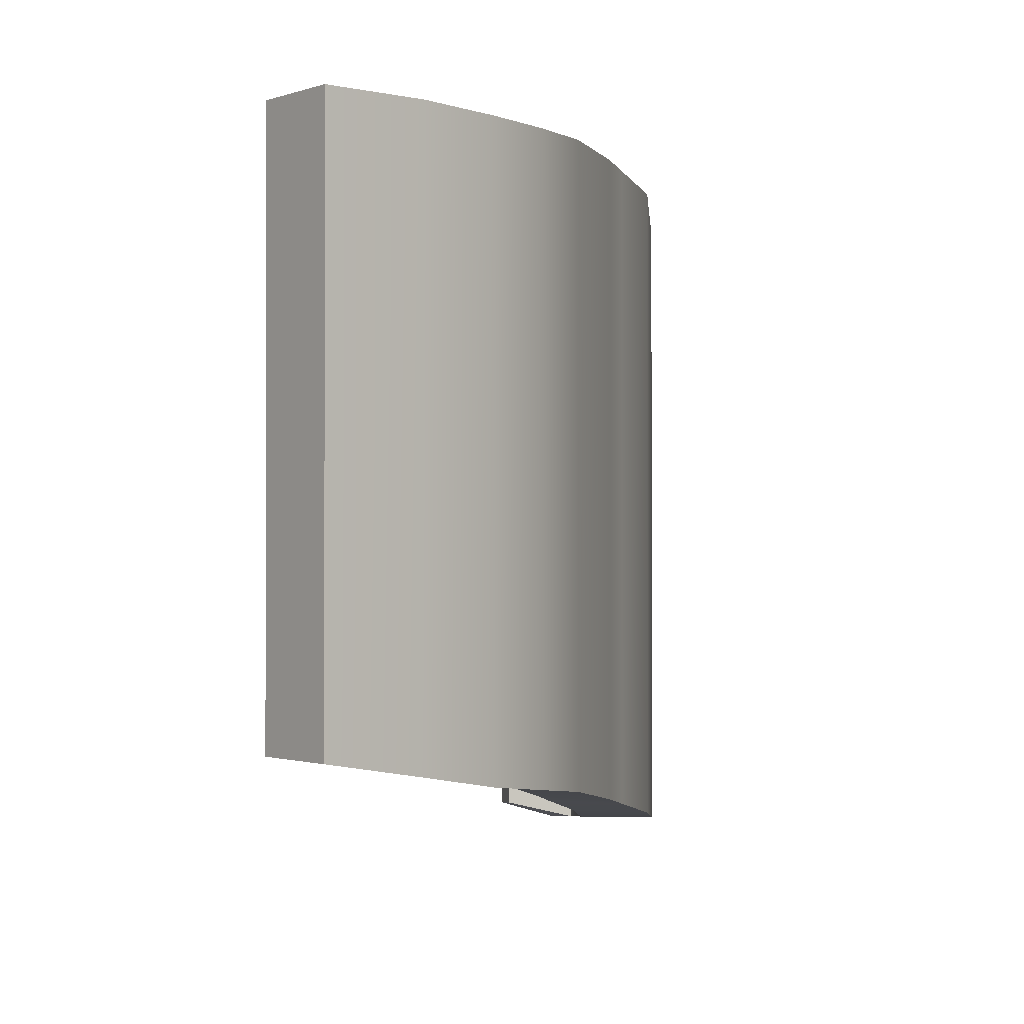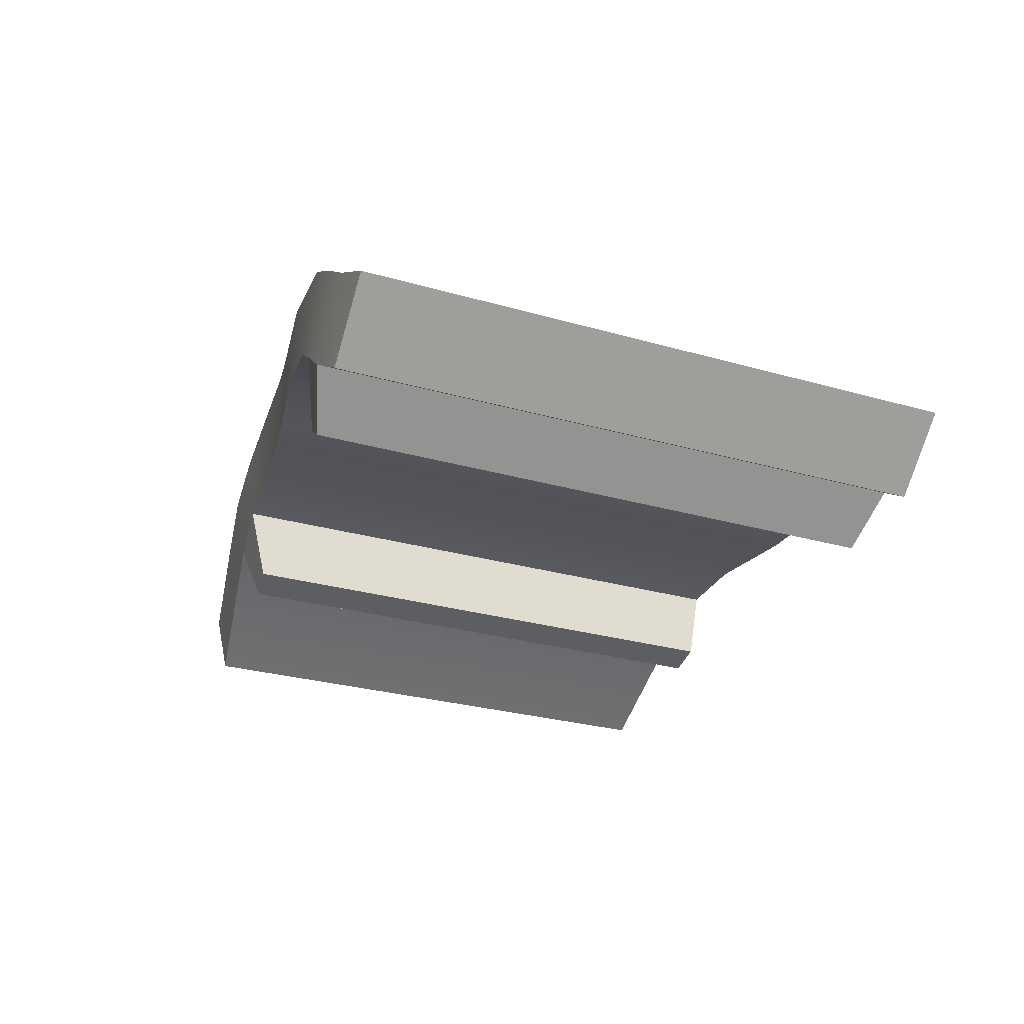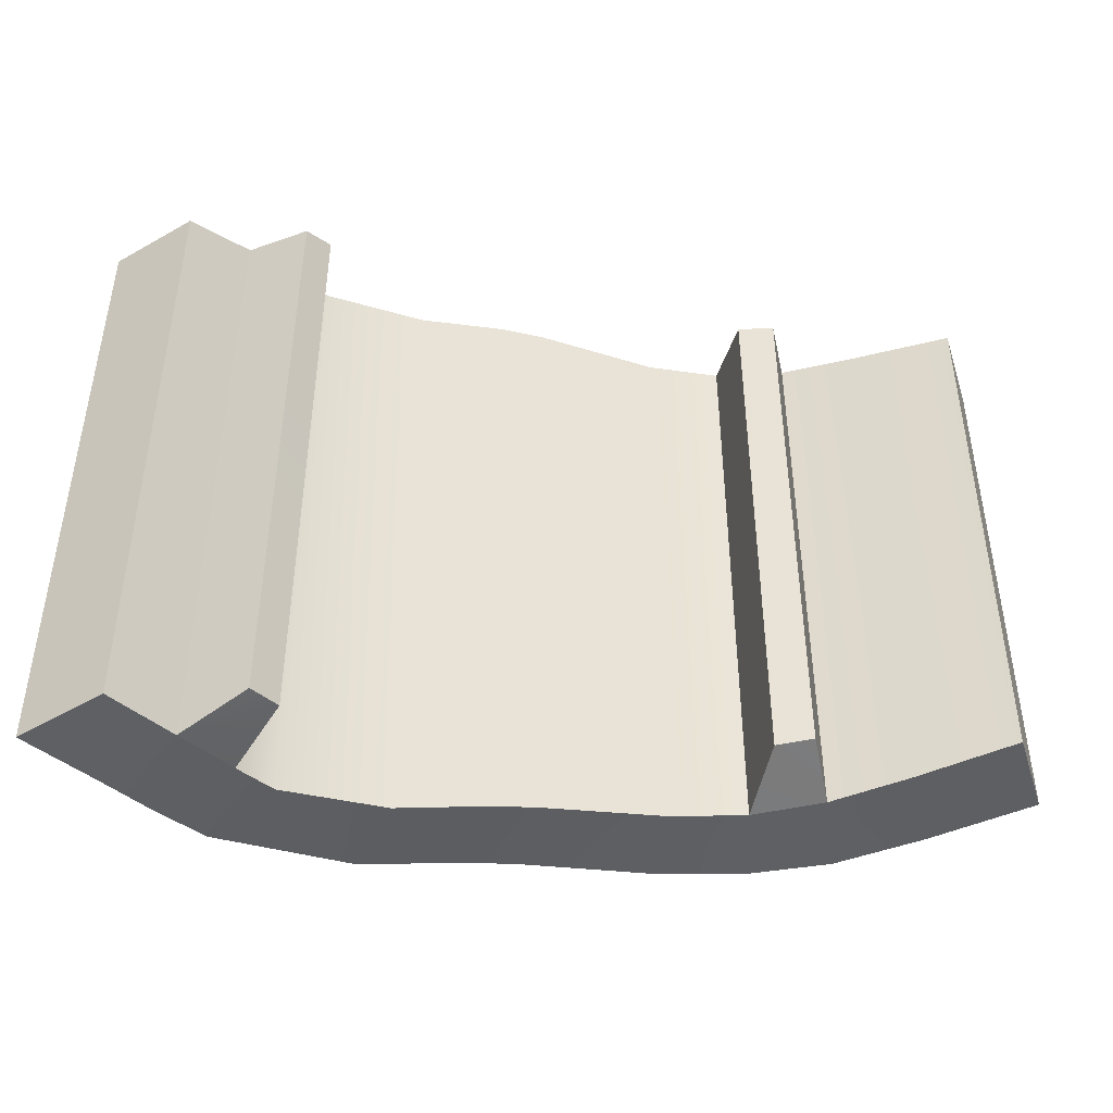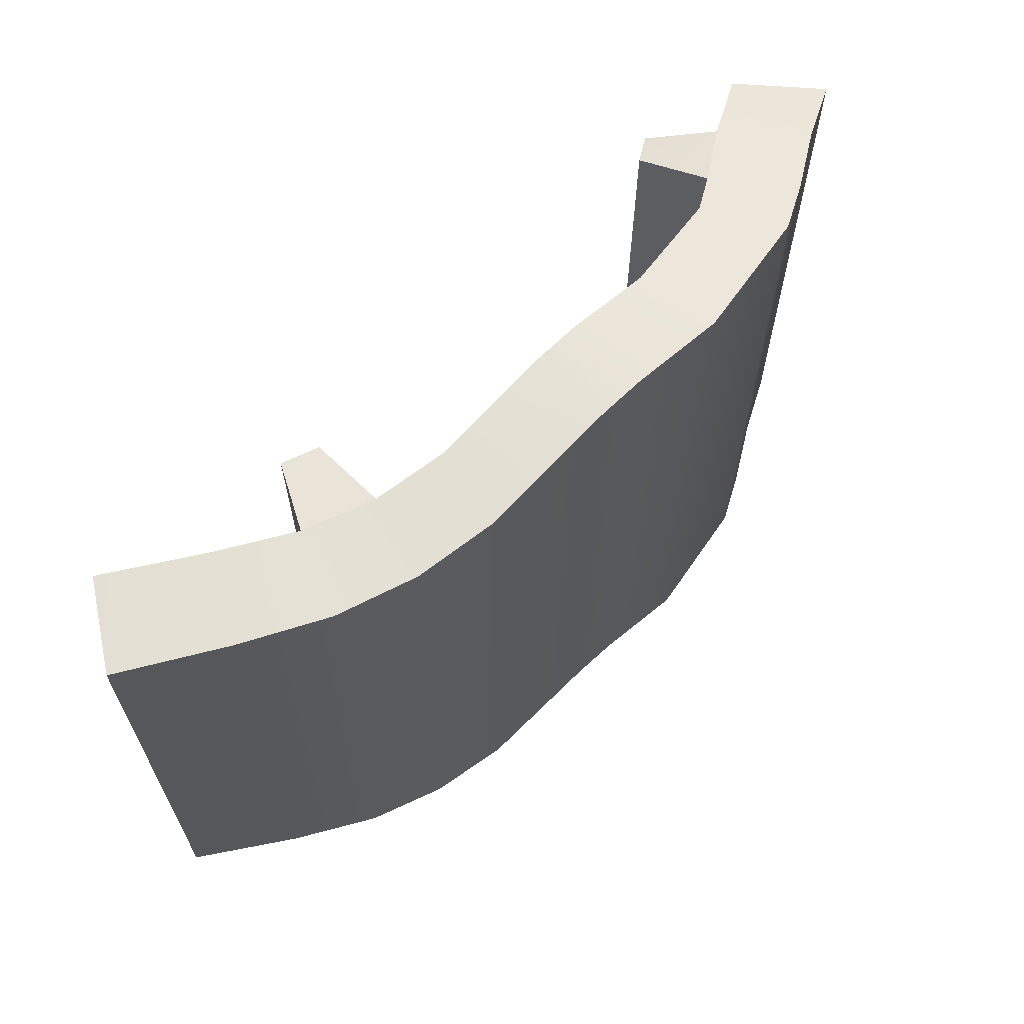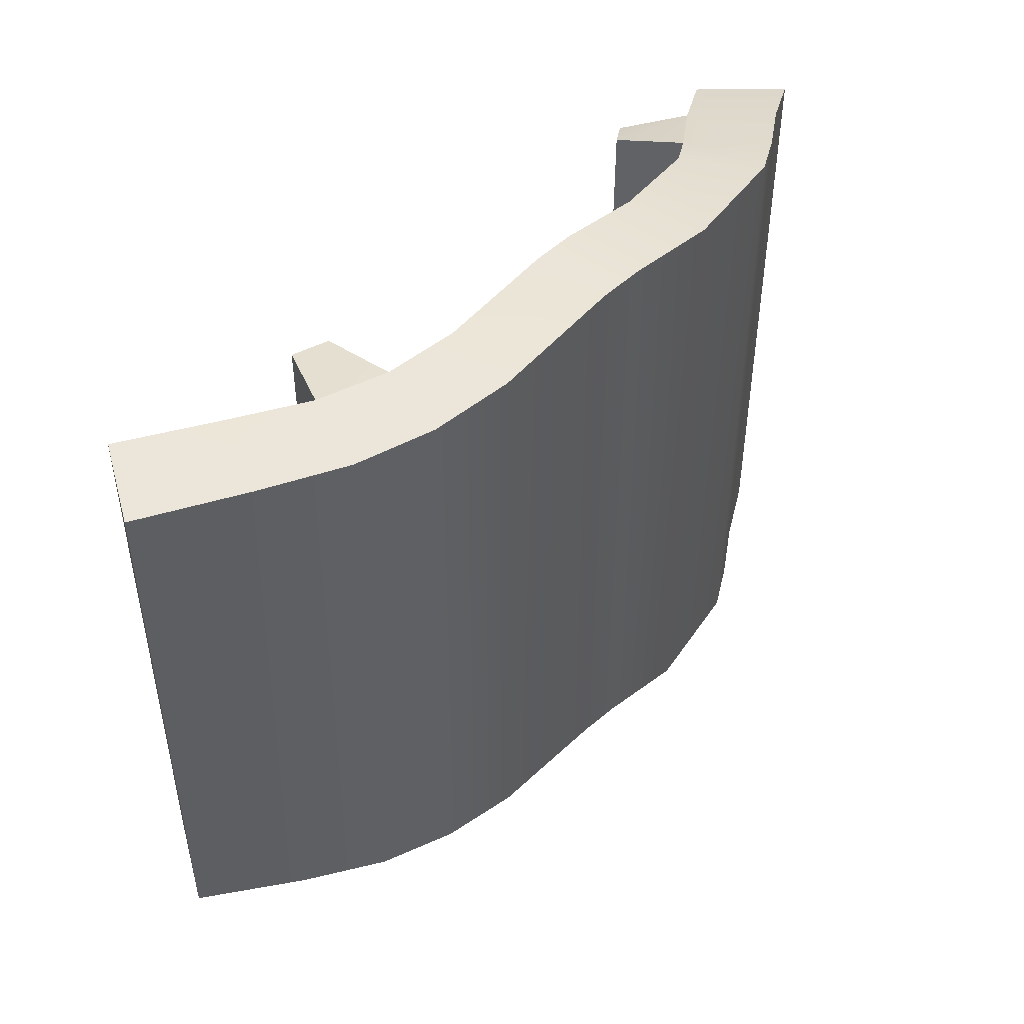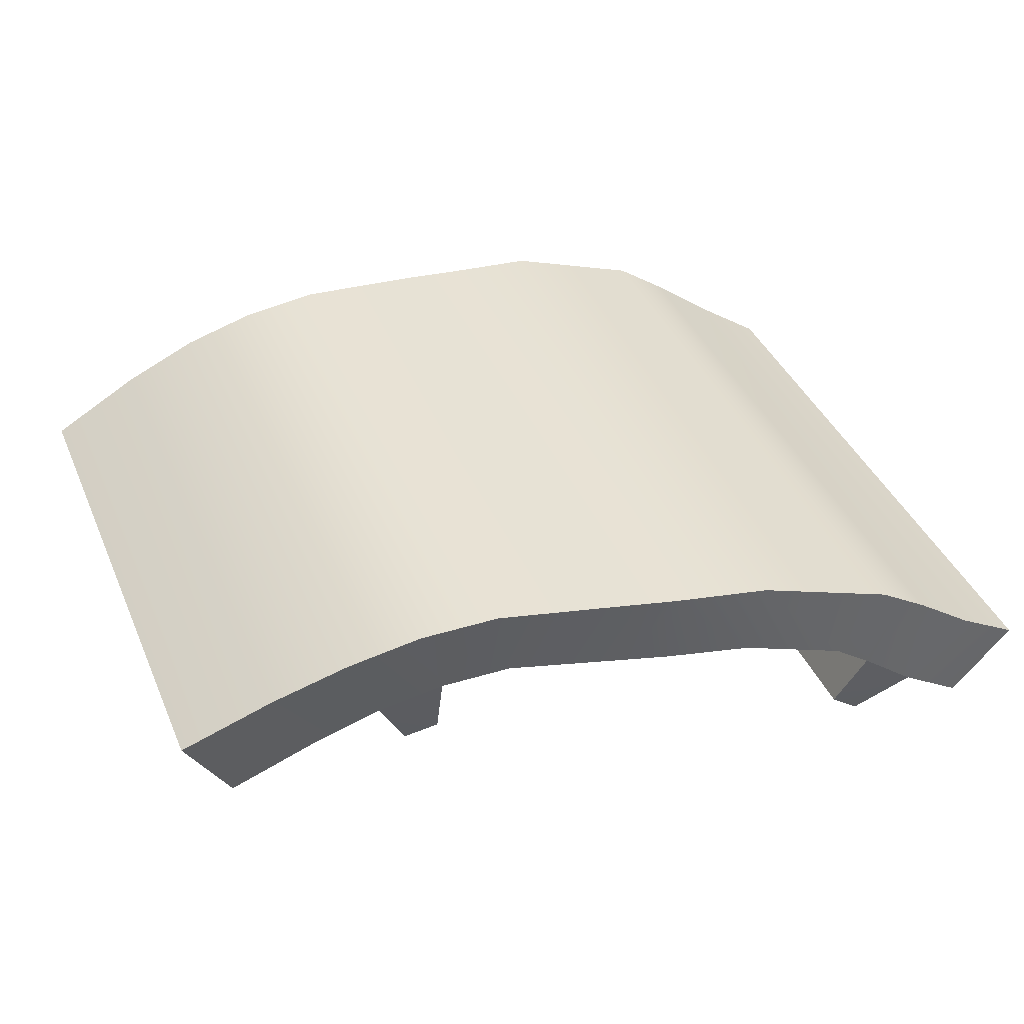
<metadata>
{"format":"obj","ext":"obj","renderer":"f3d","projection":"perspective","resolution":1024,"background":"white","views":[{"elev":-0.6,"azim":109.8,"up":"+Z"},{"elev":-26.4,"azim":-114.7,"up":"+Y"},{"elev":-46.0,"azim":-14.1,"up":"+Z"},{"elev":66.0,"azim":137.2,"up":"+Z"},{"elev":48.3,"azim":133.4,"up":"+Z"},{"elev":40.7,"azim":157.8,"up":"+Y"}]}
</metadata>
<code>
v -4.416 -0.4168 2.98
v 4.581 -0.1498 3.993
v -5.109 0.3539 3.011
v 5.109 0.7223 3.991
v -5.109 0.3539 -4.035
v 5.109 0.7223 -2.425
v -4.416 -0.4168 -4.035
v 4.581 -0.1498 -2.433
v -3.772 1.185 3.438
v -3.772 1.185 -3.942
v -3.123 0.4434 -3.907
v -3.123 0.4434 3.416
v -3.226 1.507 3.612
v -3.226 1.507 -3.89
v -2.713 0.7159 -3.851
v -2.713 0.7159 3.594
v -1.568 0.988 3.836
v -1.733 1.887 3.881
v -1.733 1.887 -3.637
v -1.568 0.988 -3.622
v -0.6089 0.993 3.964
v -0.666 1.888 3.999
v -0.666 1.888 -3.406
v -0.6089 0.993 -3.397
v -0.1193 1.916 4.035
v -0.1193 1.916 -3.295
v -0.1153 1.024 -3.286
v -0.1153 1.024 4.003
v 1.411 2.035 4.004
v 1.411 2.035 -3.037
v 1.265 1.152 -3.016
v 1.265 1.152 3.994
v 2.82 0.8253 3.966
v 3.164 1.709 3.977
v 3.164 1.709 -2.814
v 2.82 0.8253 -2.781
v 4.047 1.303 4.003
v 4.047 1.303 -2.638
v 3.608 0.4208 -2.624
v 3.608 0.4208 3.999
v 2.313 1.947 3.976
v 2.313 1.947 -2.924
v 2.067 1.063 -2.907
v 2.067 1.063 3.966
v -4.41 0.7541 3.255
v -4.41 0.7541 -4.01
v -3.712 0.01476 -4
v -3.712 0.01476 3.233
v 2.076 0.2141 -2.703
v 2.076 0.2141 3.833
v 2.466 0.09311 -2.632
v 2.466 0.09311 3.833
v -3.158 -0.5124 -3.771
v -3.154 -0.5124 3.083
v -2.851 -0.3039 -3.73
v -2.855 -0.3039 3.201
f 48 45 1
f 1 45 3
f 45 46 3
f 3 46 5
f 5 46 7
f 7 46 47
f 7 47 1
f 1 47 48
f 8 6 2
f 2 6 4
f 7 1 5
f 5 1 3
f 13 14 9
f 9 14 10
f 10 14 11
f 11 14 15
f 11 15 12
f 12 15 16
f 9 12 13
f 13 12 16
f 18 19 13
f 13 19 14
f 14 19 15
f 15 19 20
f 15 20 16
f 16 20 17
f 13 16 18
f 18 16 17
f 18 17 22
f 22 17 21
f 19 18 23
f 23 18 22
f 19 23 20
f 20 23 24
f 20 24 17
f 17 24 21
f 21 28 22
f 22 28 25
f 23 22 26
f 26 22 25
f 24 23 27
f 27 23 26
f 24 27 21
f 21 27 28
f 26 25 30
f 30 25 29
f 27 26 31
f 31 26 30
f 27 31 28
f 28 31 32
f 28 32 25
f 25 32 29
f 30 29 42
f 42 29 41
f 31 30 43
f 43 30 42
f 31 43 32
f 32 43 44
f 32 44 29
f 29 44 41
f 34 33 37
f 37 33 40
f 35 34 38
f 38 34 37
f 35 38 36
f 36 38 39
f 36 39 33
f 33 39 40
f 38 37 6
f 6 37 4
f 38 6 39
f 39 6 8
f 39 8 40
f 40 8 2
f 37 40 4
f 4 40 2
f 42 41 35
f 35 41 34
f 42 35 43
f 43 35 36
f 49 51 50
f 50 51 52
f 41 44 34
f 34 44 33
f 9 10 45
f 45 10 46
f 46 10 47
f 47 10 11
f 53 55 54
f 54 55 56
f 45 48 9
f 9 48 12
f 43 49 44
f 44 49 50
f 43 36 49
f 49 36 51
f 36 33 51
f 51 33 52
f 44 50 33
f 33 50 52
f 47 53 48
f 48 53 54
f 11 55 47
f 47 55 53
f 12 56 11
f 11 56 55
f 12 48 56
f 56 48 54

</code>
